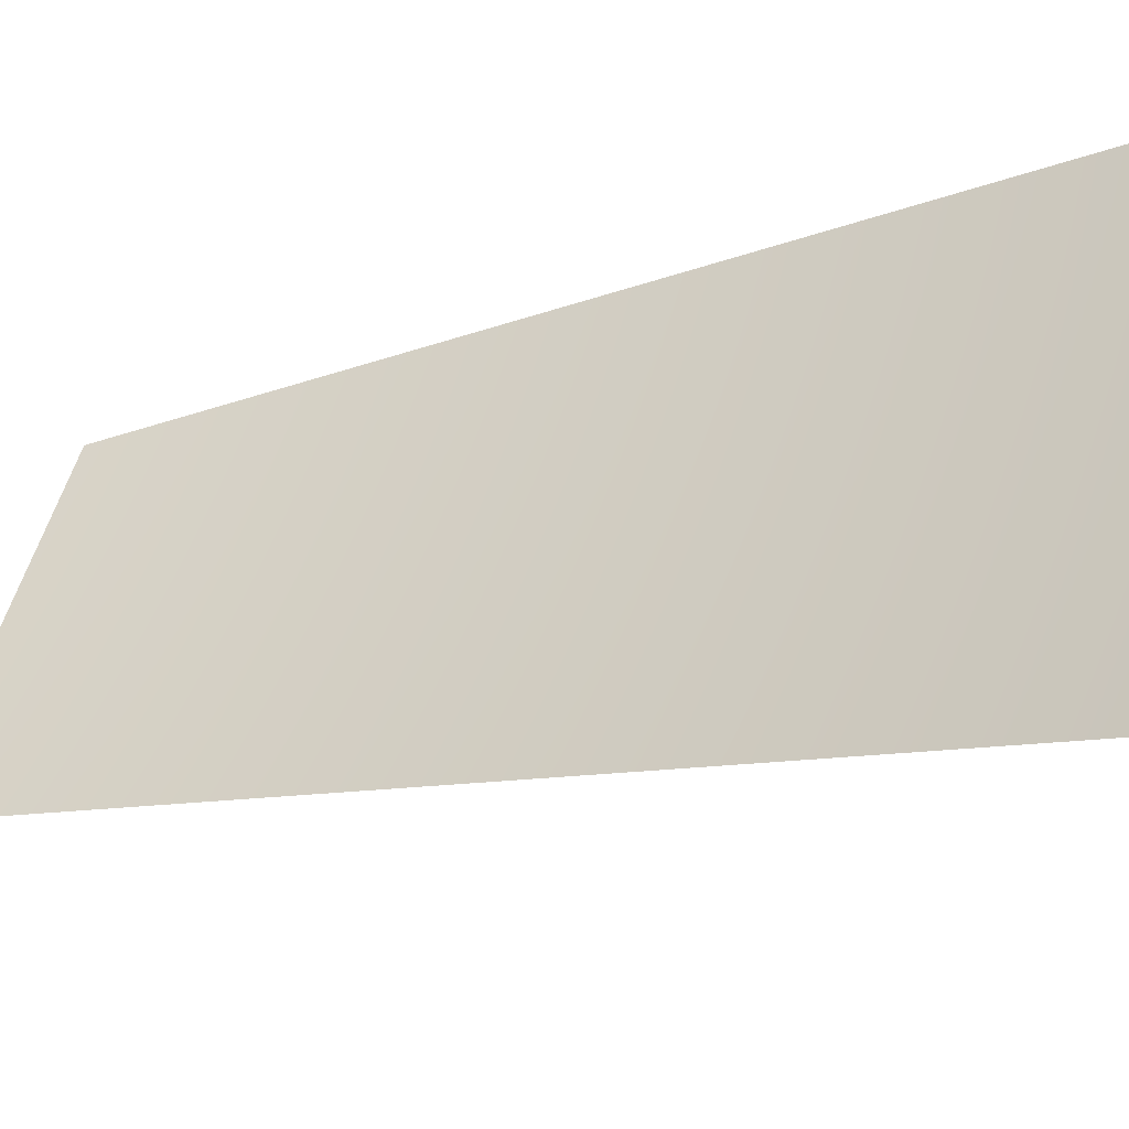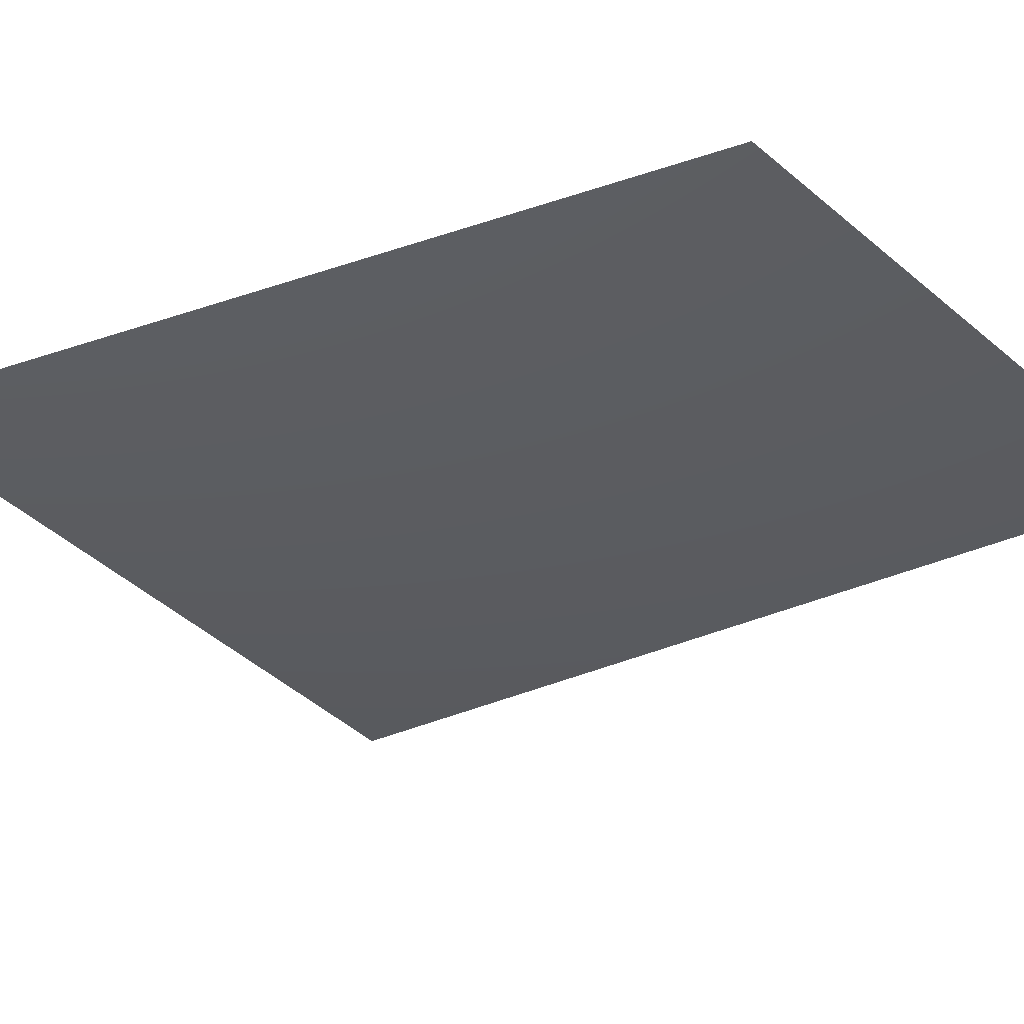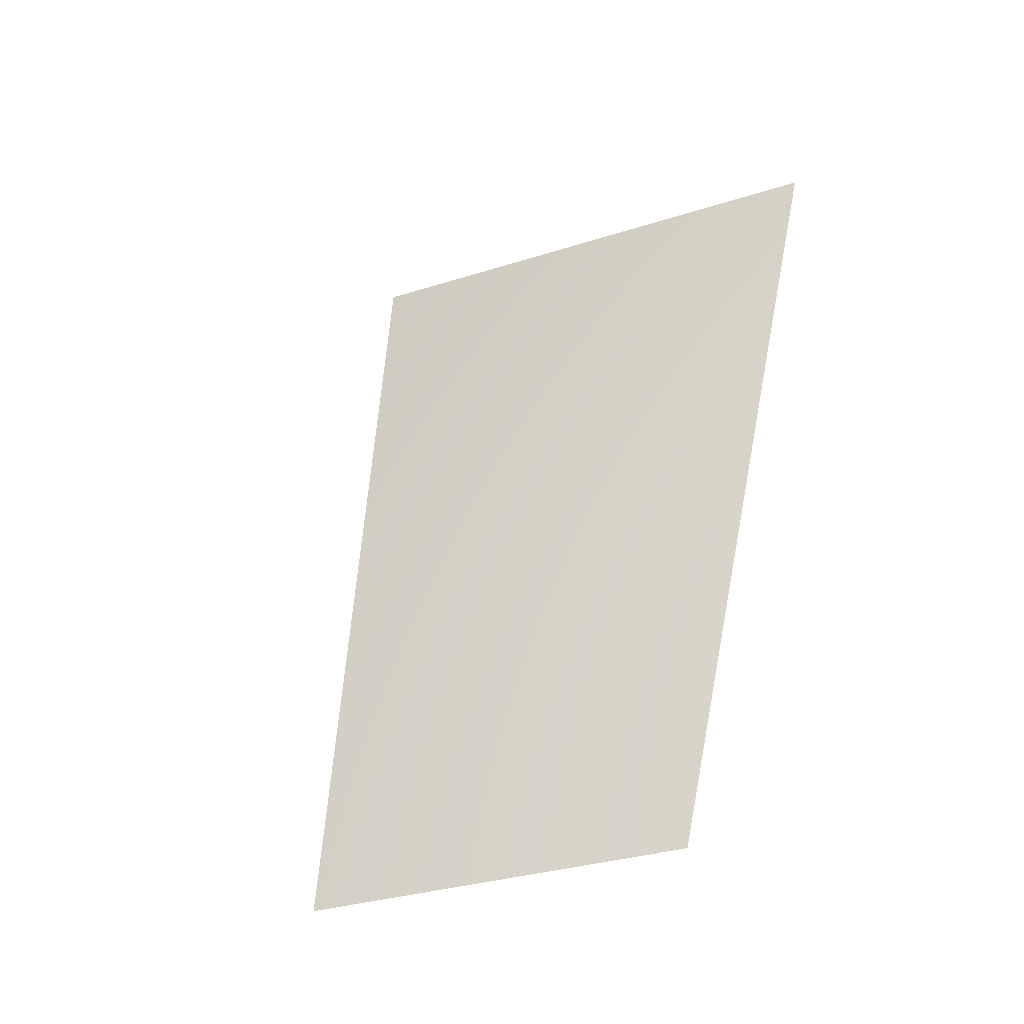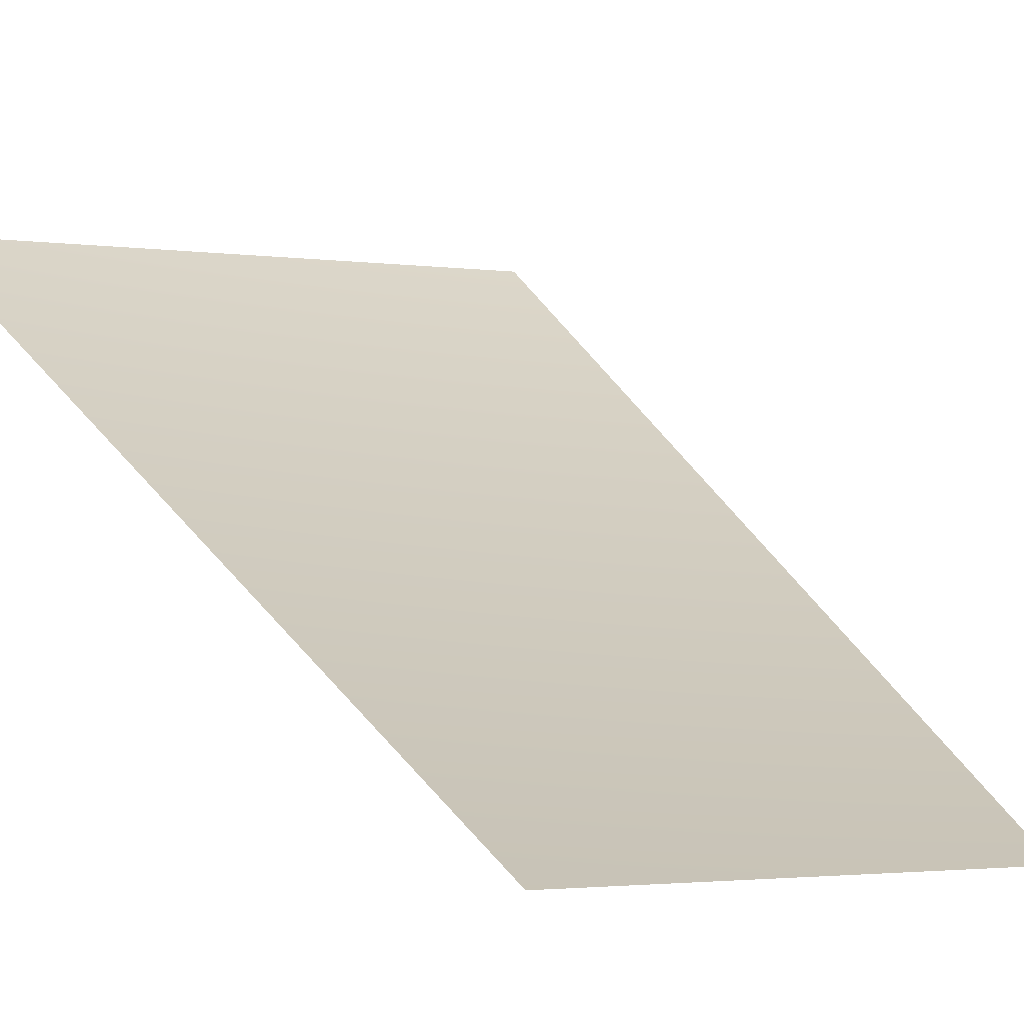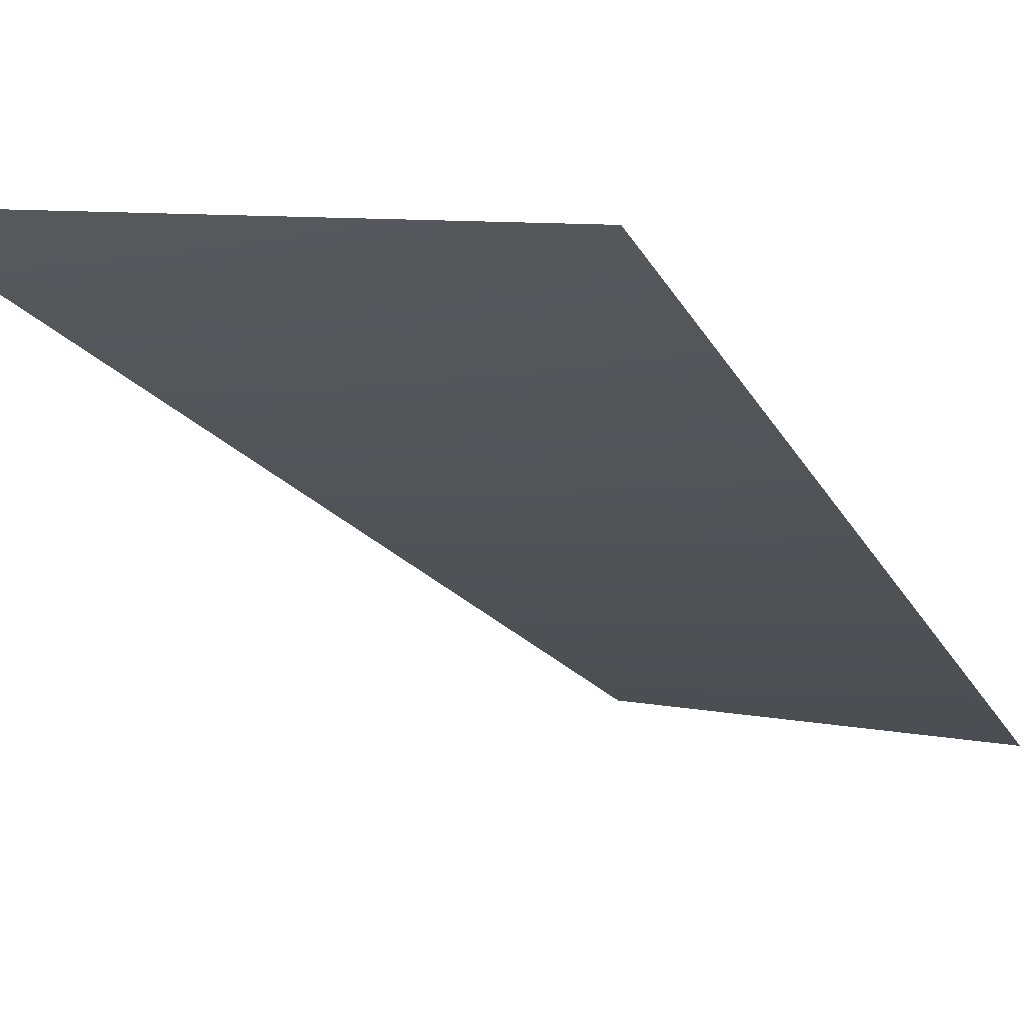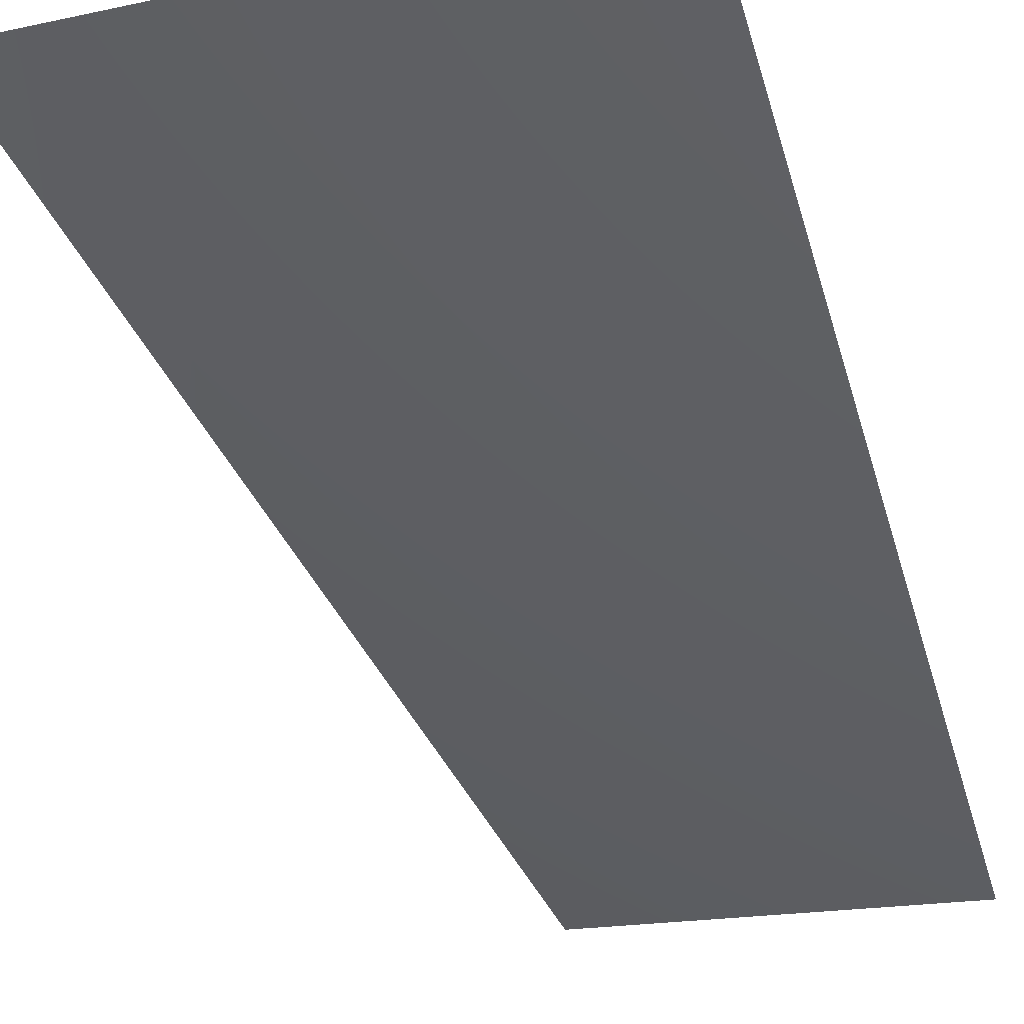
<metadata>
{"format":"obj","ext":"obj","renderer":"f3d","projection":"perspective","resolution":1024,"background":"white","views":[{"elev":48.7,"azim":-82.0,"up":"+Y"},{"elev":-49.4,"azim":130.8,"up":"+Y"},{"elev":-17.9,"azim":23.9,"up":"+Z"},{"elev":-2.1,"azim":145.9,"up":"+Y"},{"elev":7.9,"azim":24.5,"up":"+Y"},{"elev":-16.9,"azim":18.4,"up":"+Y"}]}
</metadata>
<code>
v 0 -7568 3135
v -611.6 -7568 3075
v -887.9 -6811 4464
v 0 -6811 4551
f 1 2 3
f 1 3 4

</code>
